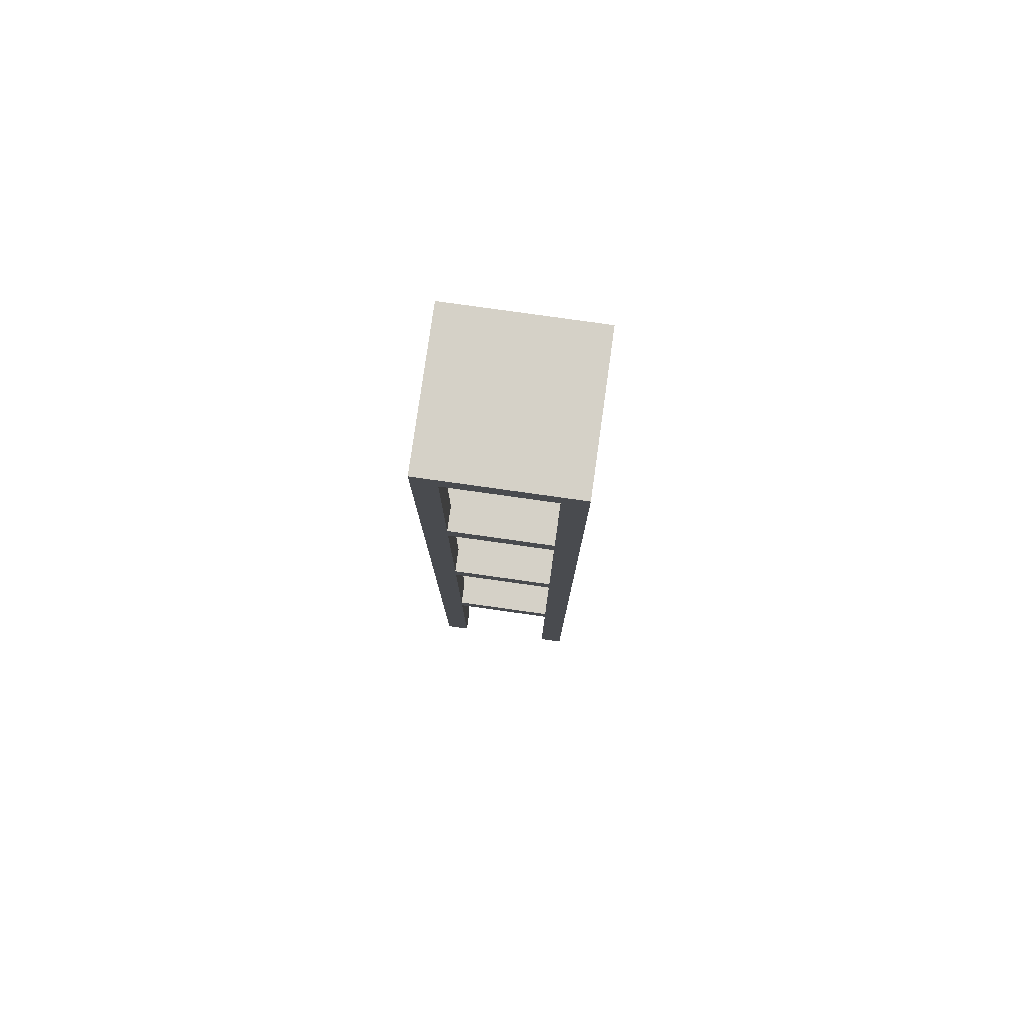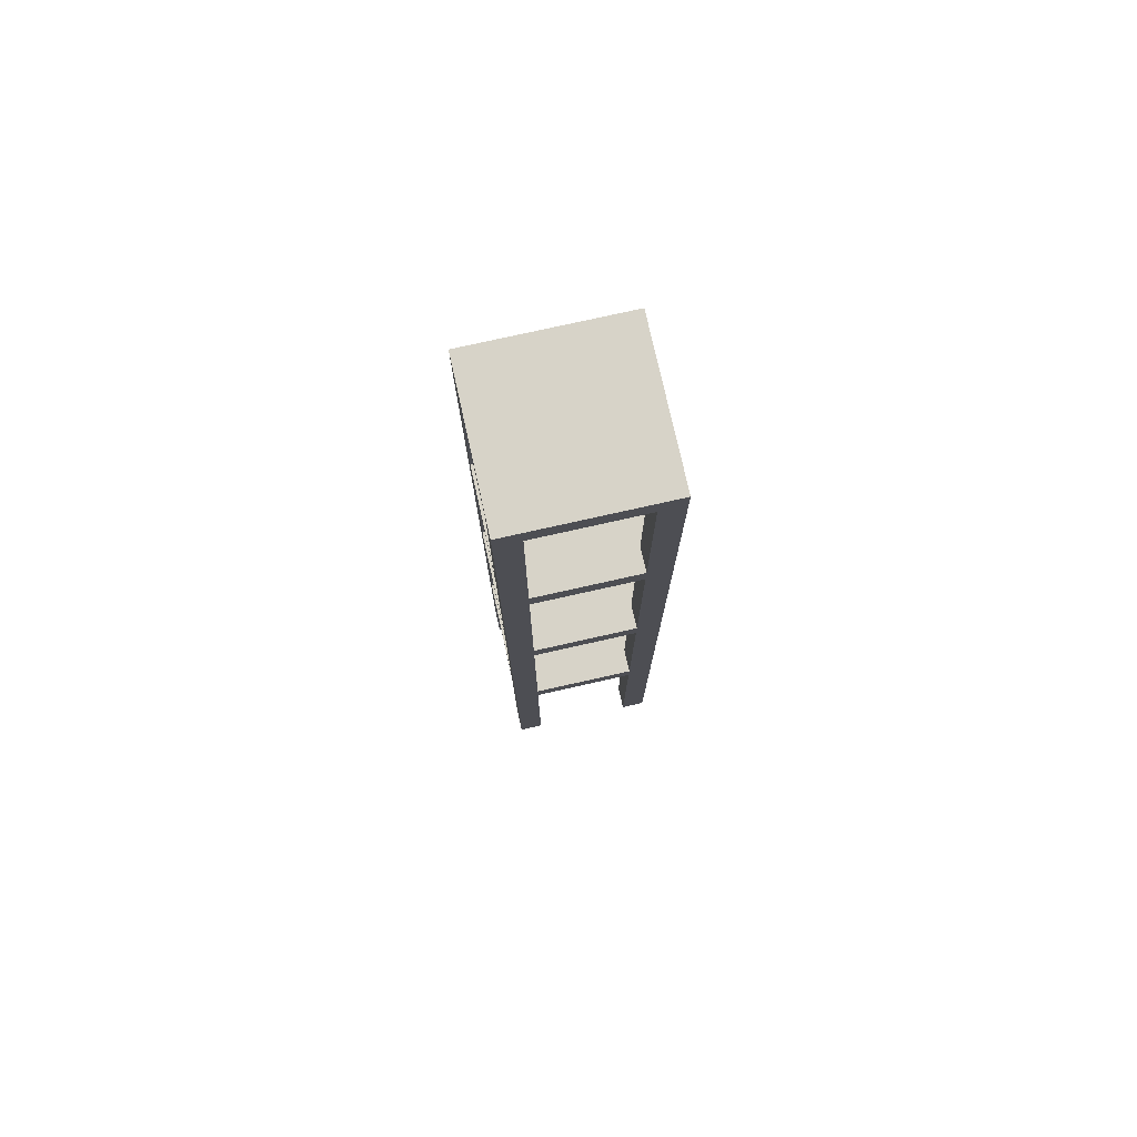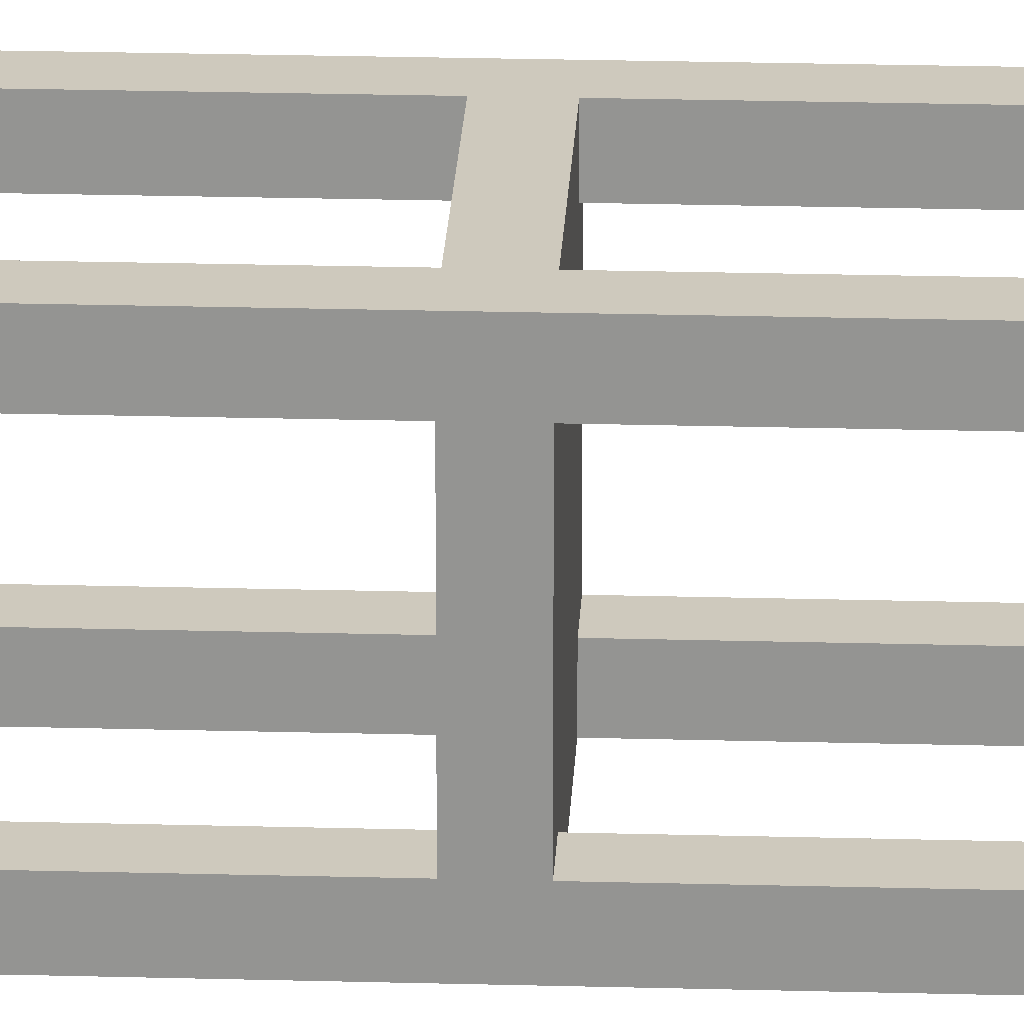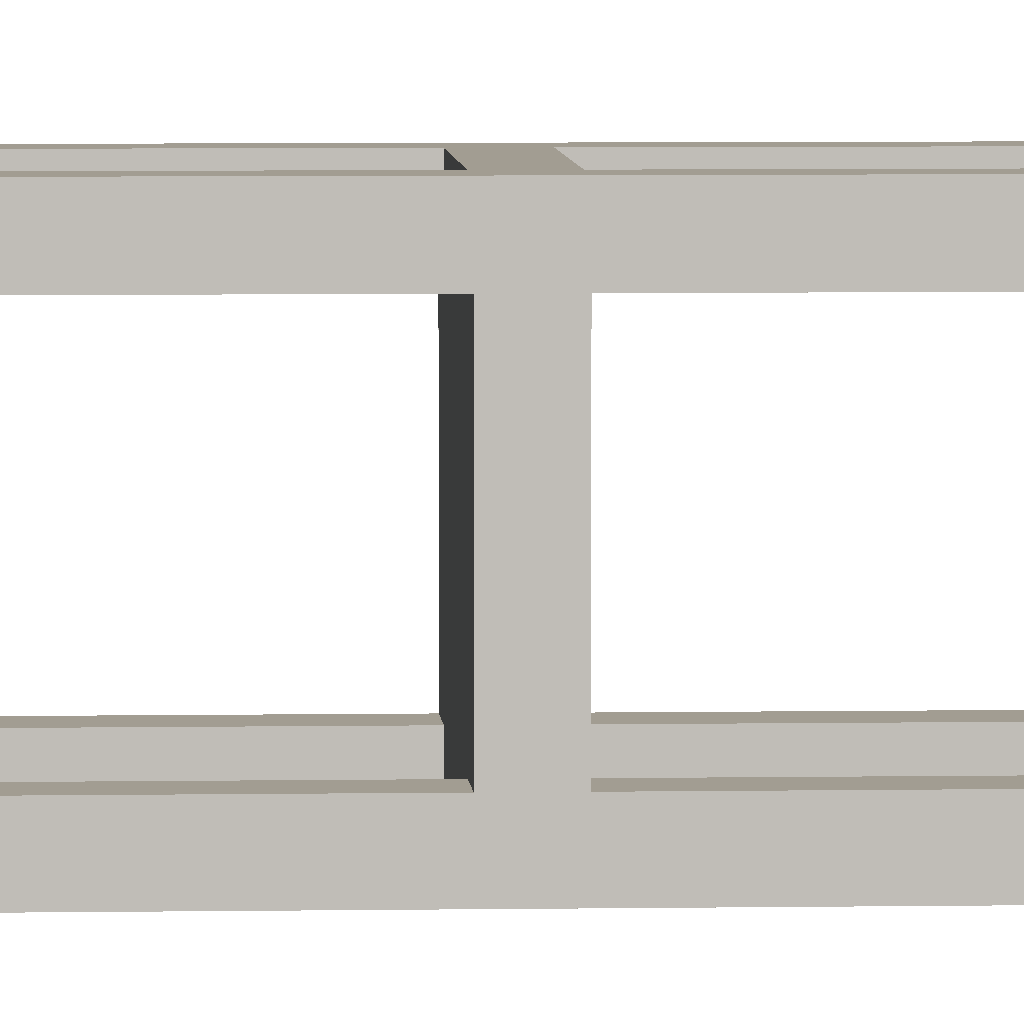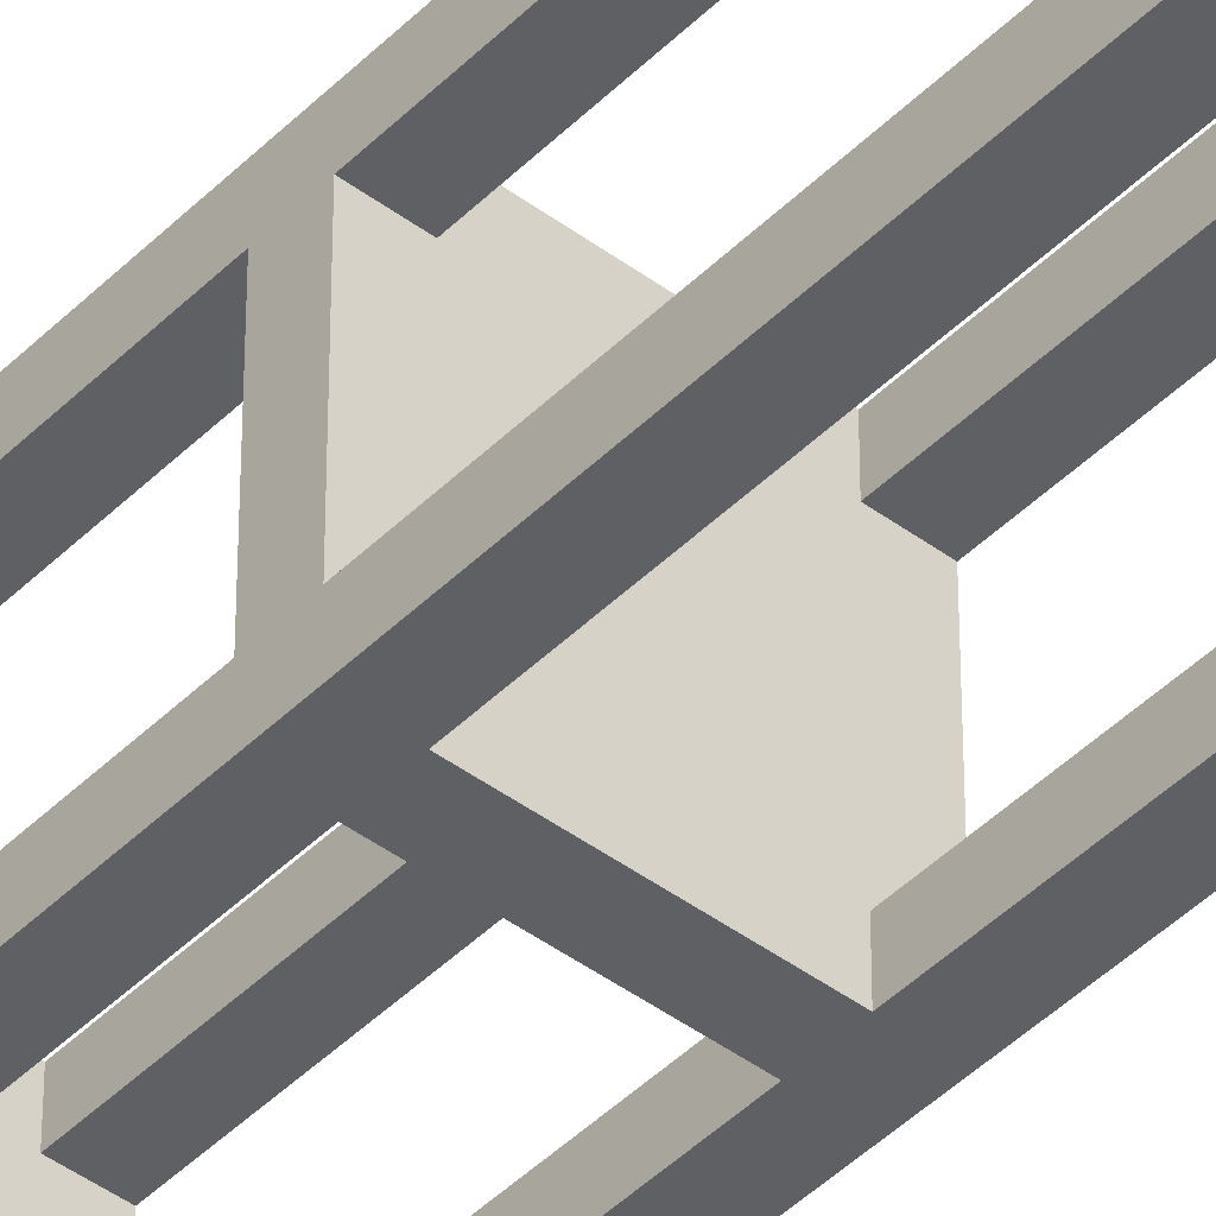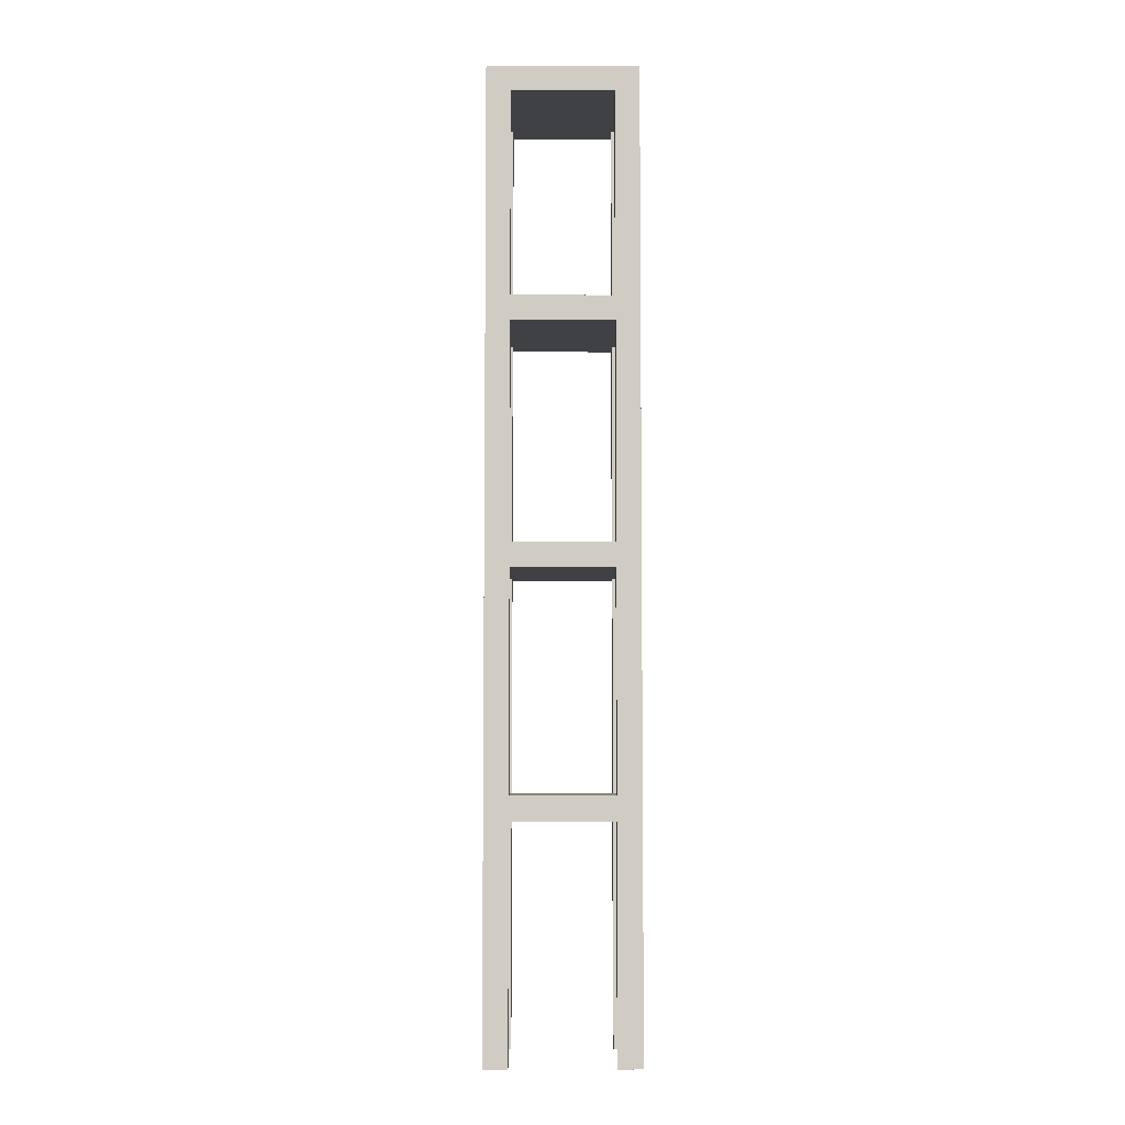
<metadata>
{"format":"obj","ext":"obj","renderer":"f3d","projection":"perspective","resolution":1024,"background":"white","views":[{"elev":79.0,"azim":98.0,"up":"+Z"},{"elev":77.0,"azim":77.4,"up":"+Z"},{"elev":22.7,"azim":92.7,"up":"+Y"},{"elev":4.9,"azim":86.8,"up":"+Y"},{"elev":-44.2,"azim":139.0,"up":"+Y"},{"elev":-5.8,"azim":179.7,"up":"+Z"}]}
</metadata>
<code>
g Part 1
v 0.125 0.125 0
v 0.125 0.085 0
v 0.085 0.085 0
v 0.085 0.125 0
v 0.085 0.125 0.38
v 0.085 0.085 0.38
v 0.125 0.085 0.38
v -0.085 -0.125 0.38
v -0.085 -0.085 0.38
v 0.085 -0.085 0.38
v -0.085 0.085 0.38
v 0.125 -0.085 0.38
v -0.125 0.085 0.38
v -0.125 -0.085 0.38
v -0.085 0.125 0.38
v 0.085 -0.125 0.38
v -0.085 0.085 0
v -0.085 0.125 0
v -0.125 0.085 0
v -0.125 0.125 0
v 0.085 -0.085 0
v 0.085 -0.125 0
v 0.125 -0.125 0
v 0.125 -0.085 0
v -0.085 -0.125 0
v -0.085 -0.085 0
v -0.125 -0.125 0
v -0.125 -0.085 0
v 0.125 0.125 1.6
v 0.125 -0.125 1.6
v 0.125 -0.085 1.56
v 0.125 -0.085 1.18
v 0.125 -0.085 1.22
v 0.125 0.085 1.22
v 0.125 0.085 1.18
v 0.125 0.085 1.56
v 0.125 -0.085 0.78
v 0.125 -0.085 0.82
v 0.125 0.085 0.82
v 0.125 0.085 0.78
v 0.125 -0.085 0.42
v 0.125 0.085 0.42
v -0.125 -0.125 1.6
v -0.125 0.125 1.6
v 0.085 -0.085 0.42
v 0.085 -0.085 0.78
v 0.085 -0.125 0.78
v 0.085 -0.125 0.42
v 0.085 0.085 0.78
v 0.085 0.085 0.42
v 0.085 0.125 0.78
v 0.085 0.125 0.42
v 0.085 0.085 1.18
v 0.085 0.085 0.82
v 0.085 0.125 1.18
v 0.085 0.125 0.82
v 0.085 -0.085 0.82
v 0.085 -0.085 1.18
v 0.085 -0.125 1.18
v 0.085 -0.125 0.82
v 0.085 -0.085 1.22
v 0.085 -0.085 1.56
v 0.085 -0.125 1.56
v 0.085 -0.125 1.22
v 0.085 0.085 1.56
v 0.085 0.085 1.22
v 0.085 0.125 1.56
v 0.085 0.125 1.22
v -0.085 0.125 0.82
v -0.085 0.125 0.78
v -0.085 0.125 0.42
v -0.085 0.125 1.22
v -0.085 0.125 1.18
v -0.085 0.125 1.56
v -0.085 0.085 1.56
v -0.085 0.085 1.22
v -0.125 0.085 1.56
v -0.125 0.085 1.22
v -0.085 0.085 1.18
v -0.085 0.085 0.82
v -0.125 0.085 1.18
v -0.125 0.085 0.82
v -0.085 0.085 0.78
v -0.085 0.085 0.42
v -0.125 0.085 0.78
v -0.125 0.085 0.42
v -0.085 -0.085 1.22
v -0.125 -0.085 1.22
v -0.085 -0.125 1.22
v -0.085 -0.125 1.56
v -0.085 -0.085 1.56
v -0.125 -0.085 1.56
v -0.125 -0.085 1.18
v -0.125 -0.085 0.82
v -0.125 -0.085 0.78
v -0.125 -0.085 0.42
v -0.085 -0.085 0.82
v -0.085 -0.125 0.82
v -0.085 -0.125 1.18
v -0.085 -0.085 1.18
v -0.085 -0.125 0.42
v -0.085 -0.125 0.78
v -0.085 -0.085 0.42
v -0.085 -0.085 0.78
o mesh0
f 1 2 3
f 3 4 1
o mesh1
f 5 4 3
f 3 6 5
o mesh2
f 6 3 2
f 2 7 6
o mesh3
f 8 9 10
f 5 6 11
f 9 6 10
f 12 10 6
f 6 9 11
f 13 11 9
f 6 7 12
f 9 14 13
f 11 15 5
f 10 16 8
o mesh4
f 15 11 17
f 17 18 15
o mesh5
f 18 17 19
f 19 20 18
o mesh6
f 11 13 19
f 19 17 11
o mesh7
f 16 10 21
f 21 22 16
o mesh8
f 23 22 21
f 21 24 23
o mesh9
f 24 21 10
f 10 12 24
o mesh10
f 8 25 26
f 26 9 8
o mesh11
f 25 27 28
f 28 26 25
o mesh12
f 28 14 9
f 9 26 28
o mesh13
f 29 30 31
f 30 32 33
f 33 31 30
f 34 33 32
f 32 35 34
f 29 36 34
f 34 35 29
f 30 37 38
f 38 32 30
f 39 38 37
f 37 40 39
f 29 35 39
f 39 40 29
f 30 12 41
f 41 37 30
f 42 41 12
f 12 7 42
f 29 40 42
f 1 29 7
f 42 7 29
f 31 36 29
f 23 24 12
f 12 30 23
f 7 2 1
o mesh14
f 43 30 29
f 29 44 43
o mesh15
f 41 45 46
f 46 37 41
o mesh16
f 47 46 45
f 45 48 47
o mesh17
f 49 50 42
f 42 40 49
o mesh18
f 51 52 50
f 50 49 51
o mesh19
f 53 54 39
f 39 35 53
o mesh20
f 55 56 54
f 54 53 55
o mesh21
f 38 57 58
f 58 32 38
o mesh22
f 59 58 57
f 57 60 59
o mesh23
f 33 61 62
f 62 31 33
o mesh24
f 63 62 61
f 61 64 63
o mesh25
f 65 66 34
f 34 36 65
o mesh26
f 67 68 66
f 66 65 67
o mesh27
f 29 51 56
f 56 55 29
f 55 68 29
f 44 69 70
f 70 71 44
f 71 15 44
f 55 72 68
f 69 56 51
f 44 73 69
f 51 70 69
f 44 74 72
f 71 5 15
f 72 73 44
f 72 55 73
f 44 29 67
f 1 4 5
f 20 44 15
f 67 74 44
f 1 52 51
f 5 52 1
f 68 67 29
f 5 71 52
f 51 29 1
f 15 18 20
o mesh28
f 74 75 76
f 76 72 74
o mesh29
f 77 78 76
f 76 75 77
o mesh30
f 73 79 80
f 80 69 73
o mesh31
f 81 82 80
f 80 79 81
o mesh32
f 70 83 84
f 84 71 70
o mesh33
f 85 86 84
f 84 83 85
o mesh34
f 72 76 66
f 64 61 87
f 76 61 66
f 34 66 61
f 61 76 87
f 88 87 76
f 61 33 34
f 76 78 88
f 87 89 64
f 66 68 72
o mesh35
f 90 91 62
f 67 65 75
f 91 65 62
f 31 62 65
f 65 91 75
f 77 75 91
f 65 36 31
f 91 92 77
f 75 74 67
f 62 63 90
o mesh36
f 90 89 87
f 87 91 90
o mesh37
f 87 88 92
f 92 91 87
o mesh38
f 27 88 93
f 43 92 88
f 43 44 77
f 93 94 27
f 94 95 27
f 77 92 43
f 44 81 78
f 78 77 44
f 88 78 81
f 94 85 95
f 81 93 88
f 88 27 43
f 44 20 82
f 20 86 85
f 82 81 44
f 85 82 20
f 96 86 13
f 20 19 13
f 85 94 82
f 13 86 20
f 27 96 14
f 13 14 96
f 95 96 27
f 14 28 27
o mesh39
f 60 57 97
f 69 80 54
f 57 80 97
f 94 97 80
f 80 57 54
f 39 54 57
f 80 82 94
f 57 38 39
f 54 56 69
f 97 98 60
o mesh40
f 99 100 58
f 55 53 79
f 100 53 58
f 32 58 53
f 53 100 79
f 81 79 100
f 53 35 32
f 100 93 81
f 79 73 55
f 58 59 99
o mesh41
f 99 98 97
f 97 100 99
o mesh42
f 97 94 93
f 93 100 97
o mesh43
f 30 60 47
f 47 48 30
f 48 16 30
f 30 59 60
f 48 101 8
f 27 25 8
f 30 64 59
f 60 98 102
f 27 101 102
f 8 101 27
f 30 63 64
f 64 89 99
f 27 98 99
f 102 98 27
f 99 89 27
f 8 16 48
f 102 47 60
f 30 43 90
f 90 63 30
f 43 27 89
f 23 30 16
f 89 90 43
f 99 59 64
f 16 22 23
o mesh44
f 71 84 50
f 48 45 103
f 84 45 50
f 42 50 45
f 45 84 103
f 96 103 84
f 45 41 42
f 84 86 96
f 103 101 48
f 50 52 71
o mesh45
f 102 104 46
f 51 49 83
f 104 49 46
f 37 46 49
f 49 104 83
f 85 83 104
f 49 40 37
f 104 95 85
f 83 70 51
f 46 47 102
o mesh46
f 102 101 103
f 103 104 102
o mesh47
f 103 96 95
f 95 104 103

</code>
